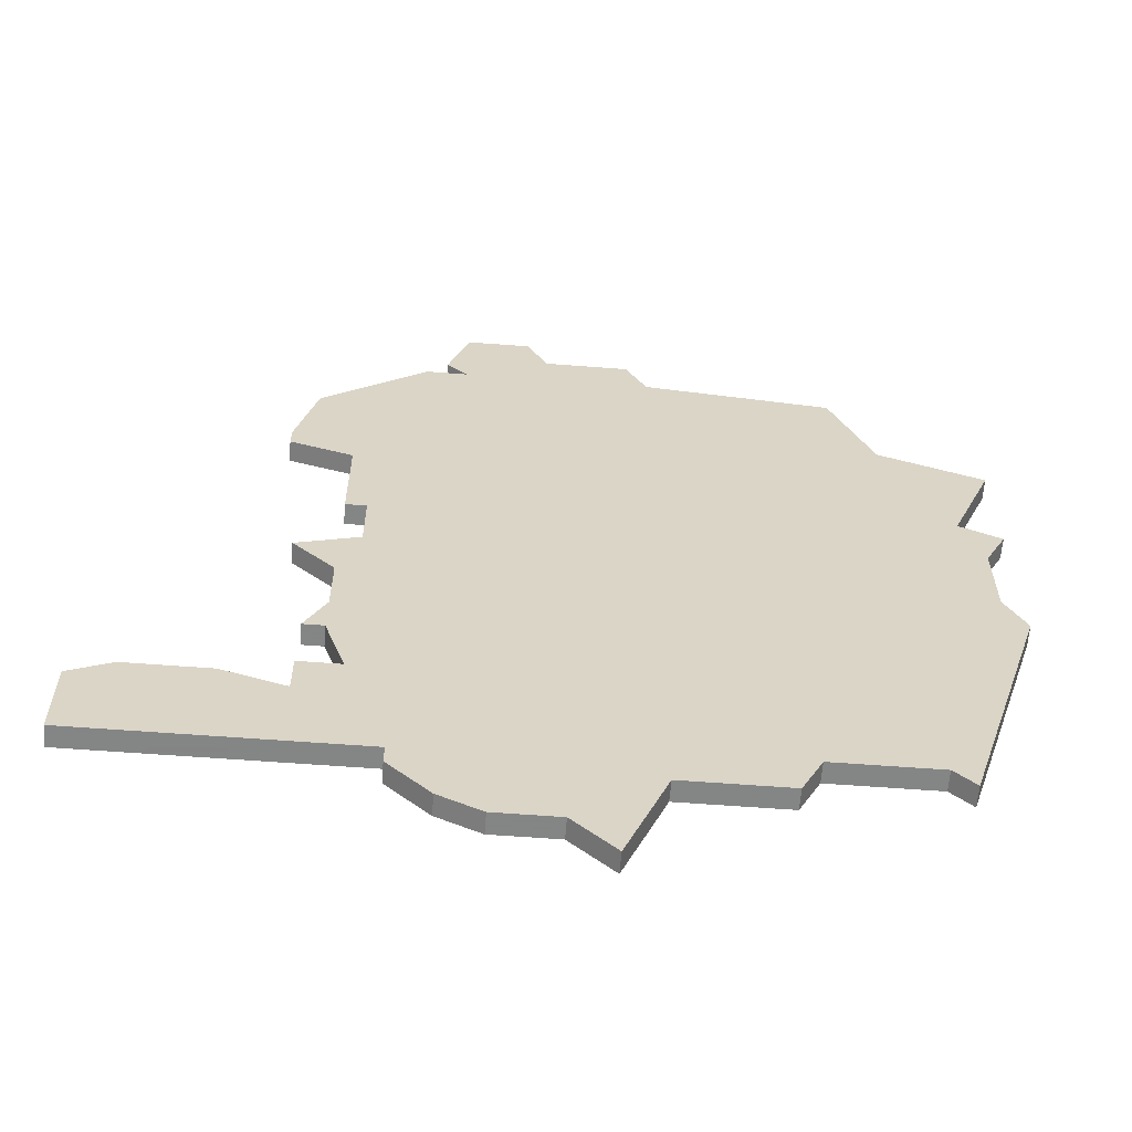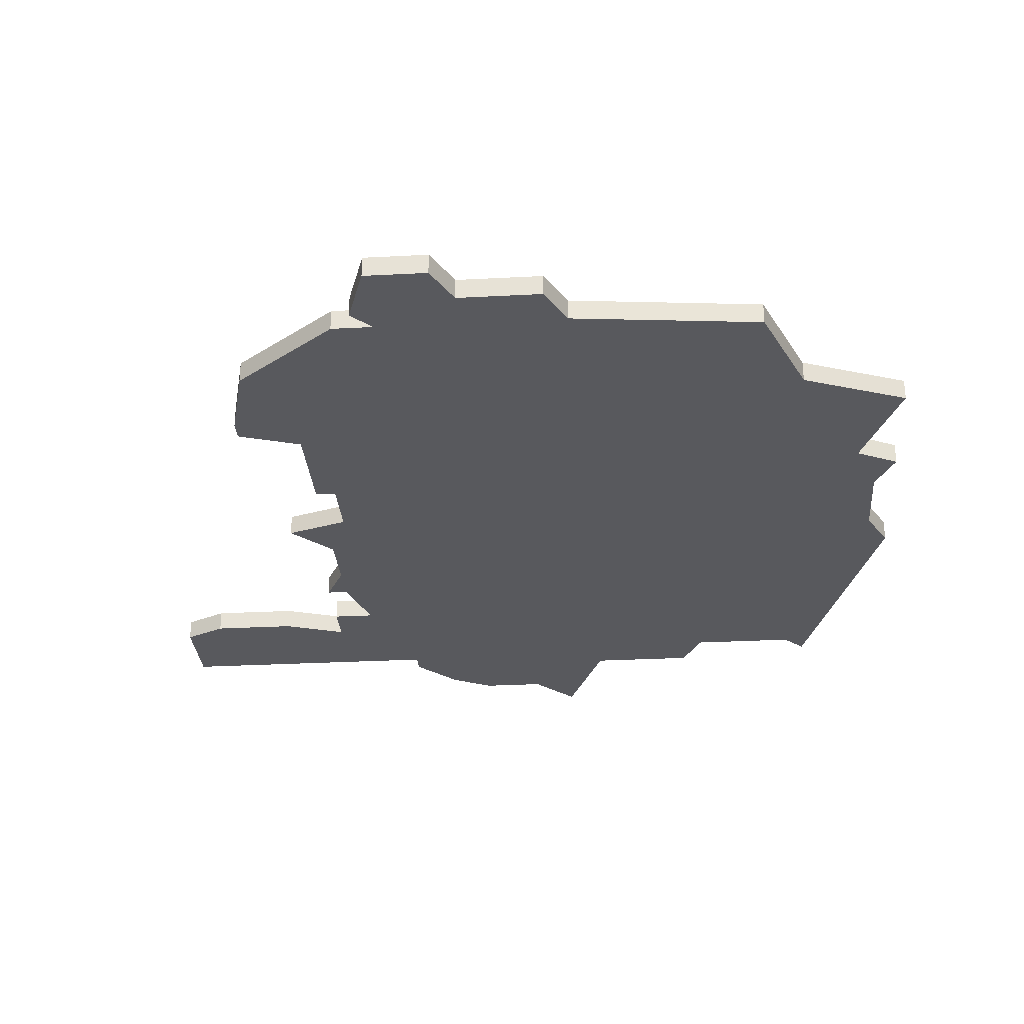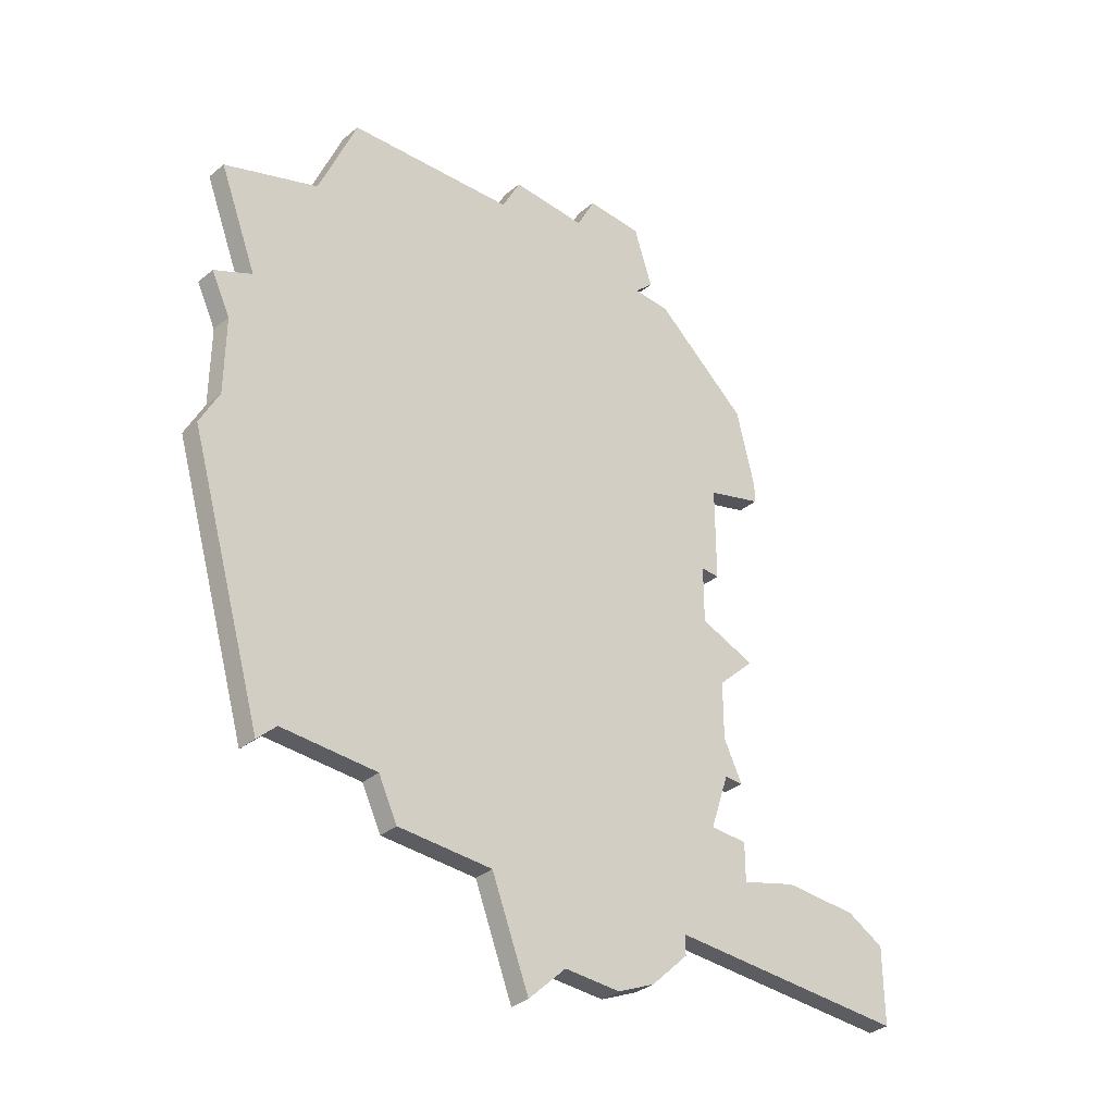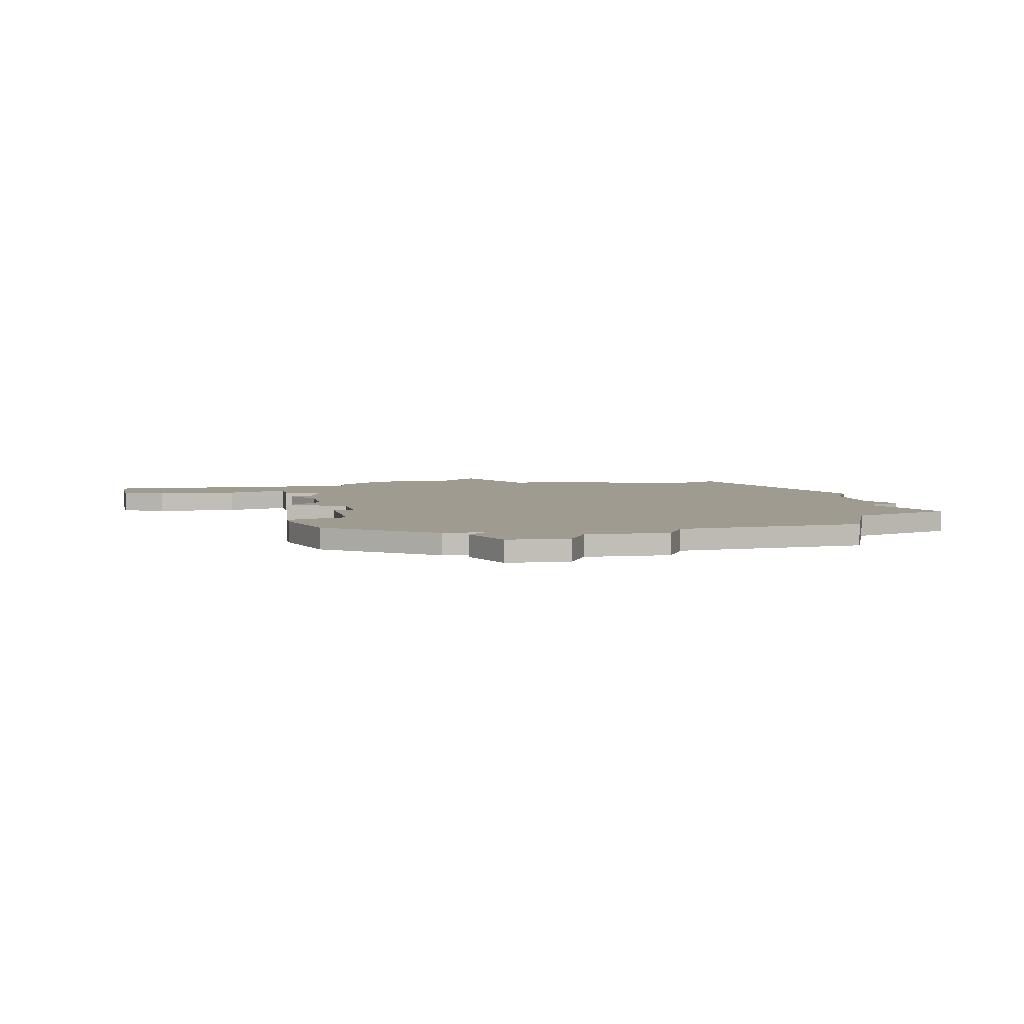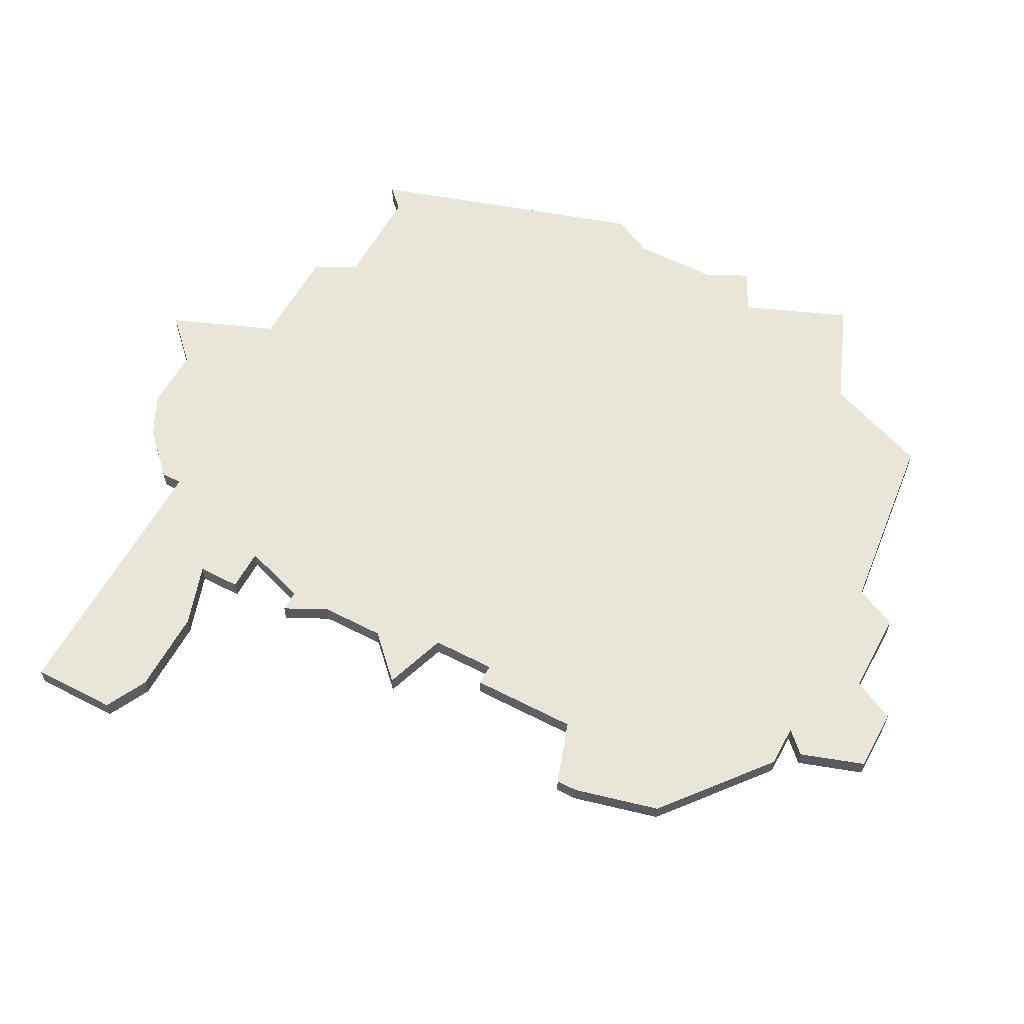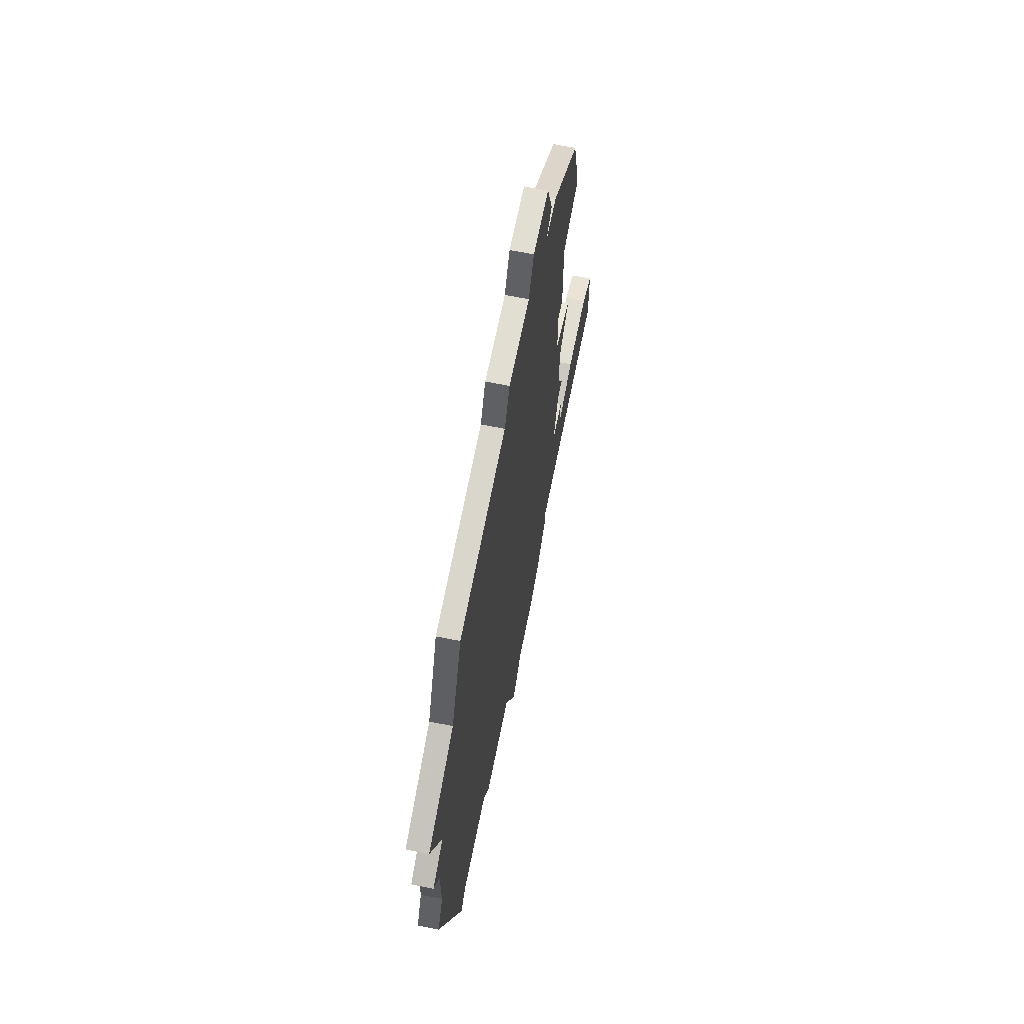
<metadata>
{"format":"obj","ext":"obj","renderer":"f3d","projection":"perspective","resolution":1024,"background":"white","views":[{"elev":-61.6,"azim":175.6,"up":"+Y"},{"elev":-29.8,"azim":-175.6,"up":"+Z"},{"elev":-35.6,"azim":-43.3,"up":"+Y"},{"elev":4.2,"azim":168.3,"up":"+Z"},{"elev":58.4,"azim":118.1,"up":"+Z"},{"elev":67.4,"azim":-78.7,"up":"+Y"}]}
</metadata>
<code>
v 1189 -761 0
v 1189 -761 1
v 1189 -745 0
v 1189 -745 1
v 1189 -756 0
v 1189 -756 1
v 1189 -750 0
v 1189 -750 1
v 1189 -759 0
v 1189 -759 1
v 1164 -769 0
v 1164 -769 1
v 1164 -741 0
v 1164 -741 1
v 1197 -765 0
v 1197 -765 1
v 1180 -733 0
v 1180 -733 1
v 1188 -753 0
v 1188 -753 1
v 1188 -764 0
v 1188 -764 1
v 1188 -750 0
v 1188 -750 1
v 1163 -770 0
v 1163 -770 1
v 1179 -774 0
v 1179 -774 1
v 1170 -771 0
v 1170 -771 1
v 1186 -735 0
v 1186 -735 1
v 1186 -770 0
v 1186 -770 1
v 1186 -771 0
v 1186 -771 1
v 1161 -748 0
v 1161 -748 1
v 1169 -769 0
v 1169 -769 1
v 1177 -776 0
v 1177 -776 1
v 1185 -734 0
v 1185 -734 1
v 1160 -755 0
v 1160 -755 1
v 1160 -751 0
v 1160 -751 1
v 1193 -765 0
v 1193 -765 1
v 1176 -733 0
v 1176 -733 1
v 1184 -735 0
v 1184 -735 1
v 1184 -731 0
v 1184 -731 1
v 1184 -773 0
v 1184 -773 1
v 1159 -757 0
v 1159 -757 1
v 1159 -749 0
v 1159 -749 1
v 1159 -743 0
v 1159 -743 1
v 1192 -744 0
v 1192 -744 1
v 1192 -743 0
v 1192 -743 1
v 1175 -735 0
v 1175 -735 1
v 1175 -771 0
v 1175 -771 1
v 1191 -754 0
v 1191 -754 1
v 1191 -739 0
v 1191 -739 1
v 1166 -736 0
v 1166 -736 1
v 1199 -770 0
v 1199 -770 1
v 1199 -766 0
v 1199 -766 1
v 1182 -774 0
v 1182 -774 1
v 1190 -761 0
v 1190 -761 1
v 1190 -764 0
v 1190 -764 1
v 1190 -766 0
v 1190 -766 1
v 1181 -731 0
v 1181 -731 1
f 59 11 25
f 45 39 59
f 11 59 39
f 45 37 19
f 57 83 27
f 71 27 41
f 27 71 33
f 45 19 39
f 39 71 29
f 71 39 19
f 37 47 61
f 23 13 69
f 37 63 13
f 69 13 77
f 37 45 47
f 17 69 51
f 13 23 37
f 53 69 17
f 91 55 17
f 53 17 55
f 55 43 53
f 69 53 3
f 57 27 33
f 21 33 71
f 33 21 89
f 89 21 87
f 9 1 21
f 33 89 79
f 21 71 9
f 79 49 15
f 81 79 15
f 79 89 49
f 9 85 1
f 5 9 19
f 9 71 19
f 3 23 69
f 3 53 31
f 5 19 73
f 23 19 37
f 23 3 7
f 75 67 3
f 65 3 67
f 31 75 3
f 35 57 33
f 26 12 60
f 60 40 46
f 40 60 12
f 20 38 46
f 28 84 58
f 42 28 72
f 34 72 28
f 40 20 46
f 30 72 40
f 20 40 72
f 62 48 38
f 70 14 24
f 14 64 38
f 78 14 70
f 48 46 38
f 52 70 18
f 38 24 14
f 18 70 54
f 18 56 92
f 56 18 54
f 54 44 56
f 4 54 70
f 34 28 58
f 72 34 22
f 90 22 34
f 88 22 90
f 22 2 10
f 80 90 34
f 10 72 22
f 16 50 80
f 16 80 82
f 50 90 80
f 2 86 10
f 20 10 6
f 20 72 10
f 70 24 4
f 32 54 4
f 74 20 6
f 38 20 24
f 8 4 24
f 4 68 76
f 68 4 66
f 4 76 32
f 34 58 36
f 92 56 91
f 91 56 55
f 18 92 17
f 17 92 91
f 52 18 51
f 51 18 17
f 70 52 69
f 69 52 51
f 78 70 77
f 77 70 69
f 14 78 13
f 13 78 77
f 64 14 63
f 63 14 13
f 38 64 37
f 37 64 63
f 62 38 61
f 61 38 37
f 48 62 47
f 47 62 61
f 46 48 45
f 45 48 47
f 60 46 59
f 59 46 45
f 26 60 25
f 25 60 59
f 12 26 11
f 11 26 25
f 40 12 39
f 39 12 11
f 30 40 29
f 29 40 39
f 72 30 71
f 71 30 29
f 42 72 41
f 41 72 71
f 28 42 27
f 27 42 41
f 84 28 83
f 83 28 27
f 58 84 57
f 57 84 83
f 36 58 35
f 35 58 57
f 34 36 33
f 33 36 35
f 80 34 79
f 79 34 33
f 82 80 81
f 81 80 79
f 16 82 15
f 15 82 81
f 50 16 49
f 49 16 15
f 90 50 89
f 89 50 49
f 88 90 87
f 87 90 89
f 22 88 21
f 21 88 87
f 2 22 1
f 1 22 21
f 86 2 85
f 85 2 1
f 10 86 9
f 9 86 85
f 6 10 5
f 5 10 9
f 74 6 73
f 73 6 5
f 20 74 19
f 19 74 73
f 24 20 23
f 23 20 19
f 8 24 7
f 7 24 23
f 4 8 3
f 3 8 7
f 66 4 65
f 65 4 3
f 68 66 67
f 67 66 65
f 76 68 75
f 75 68 67
f 32 76 31
f 31 76 75
f 54 32 53
f 53 32 31
f 56 44 55
f 55 44 43
f 44 54 43
f 43 54 53

</code>
